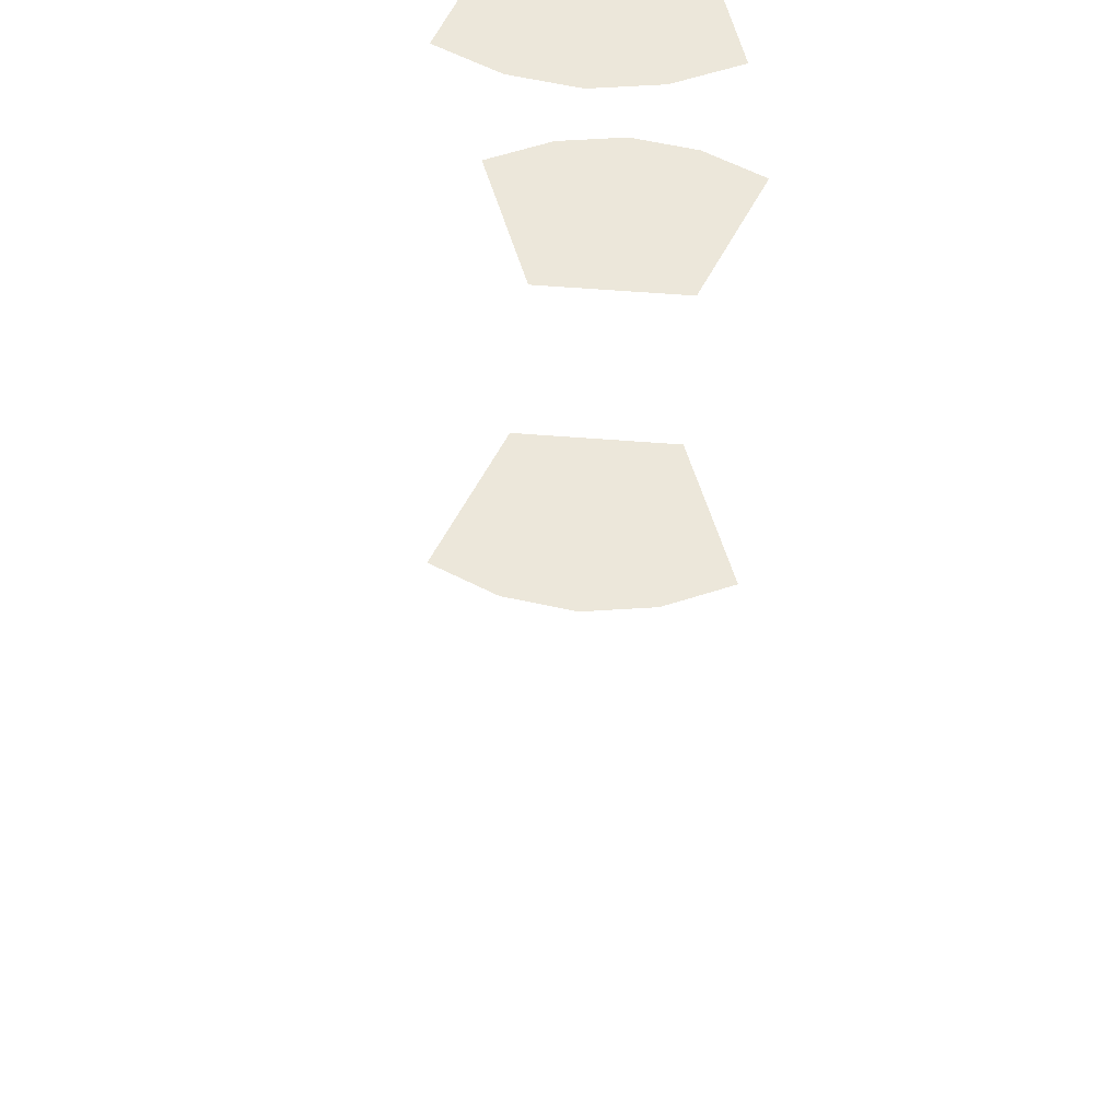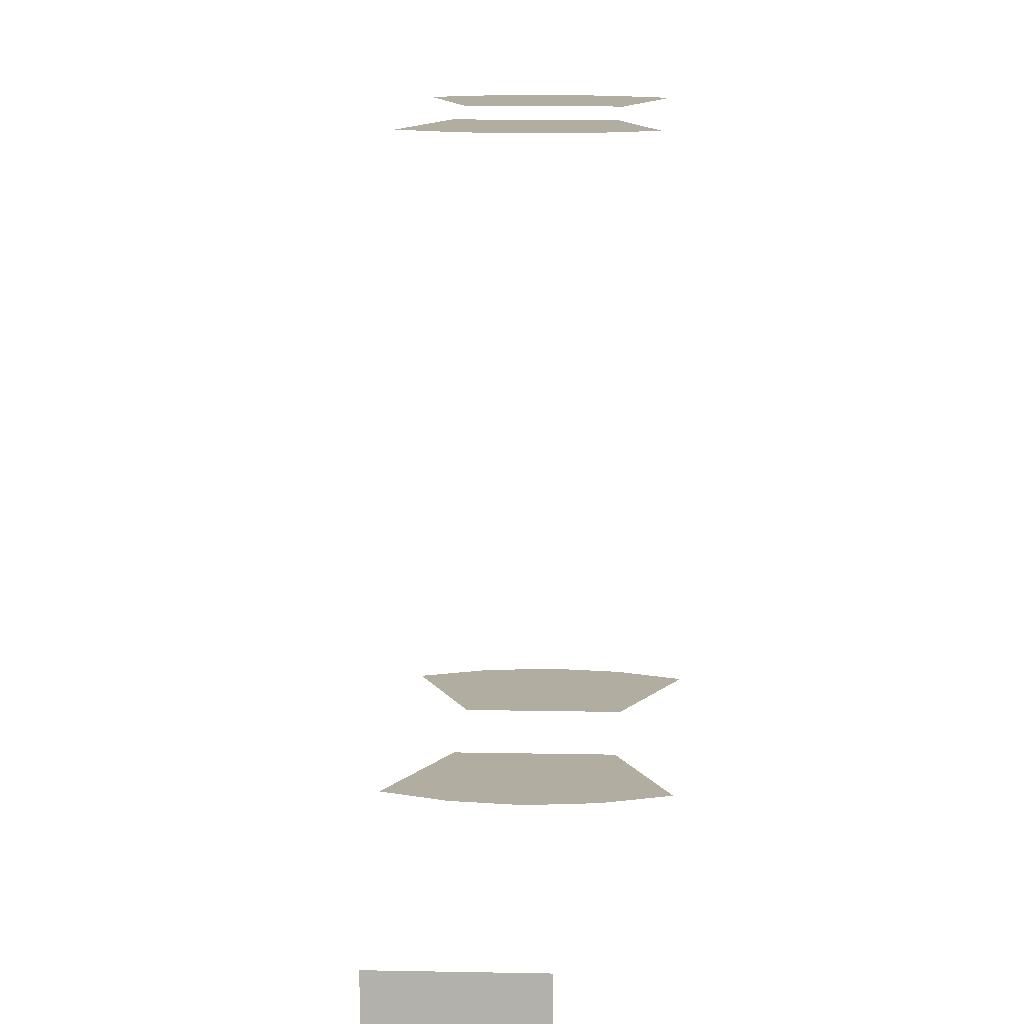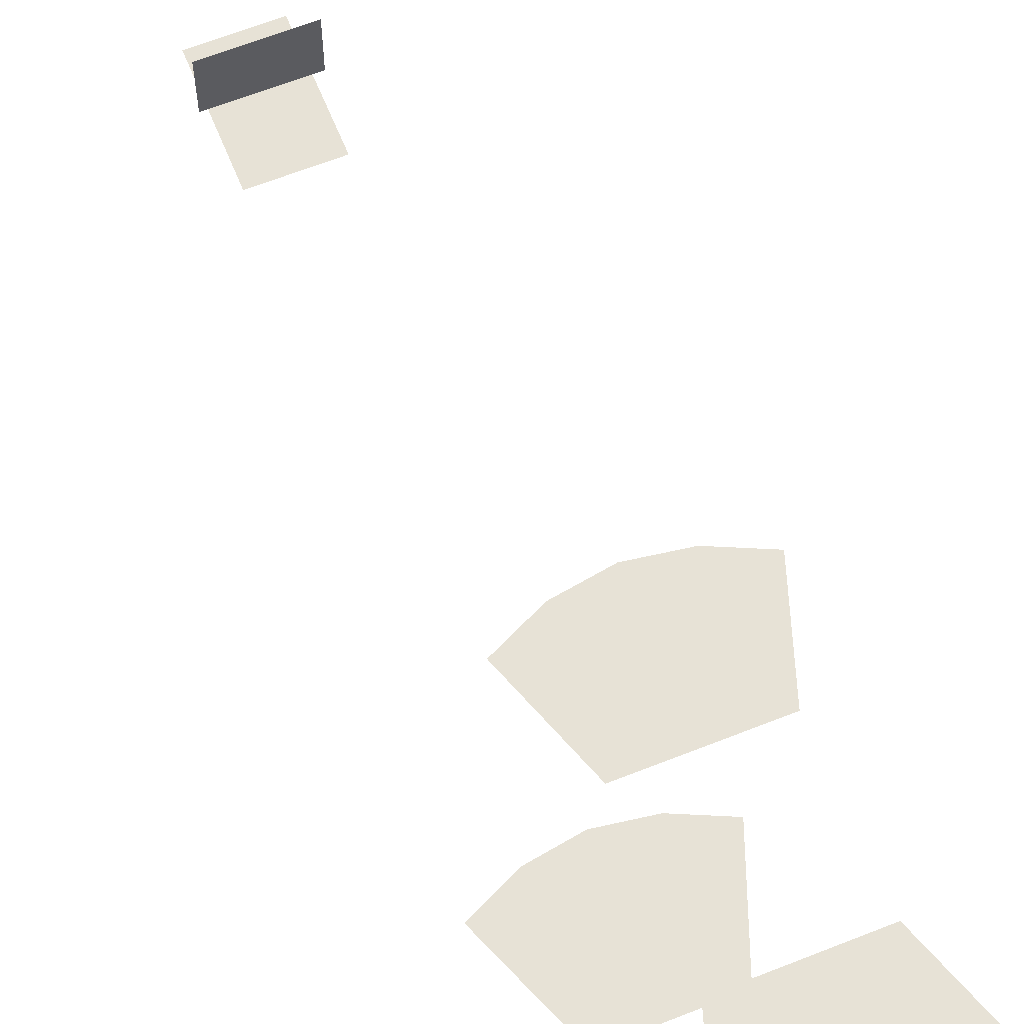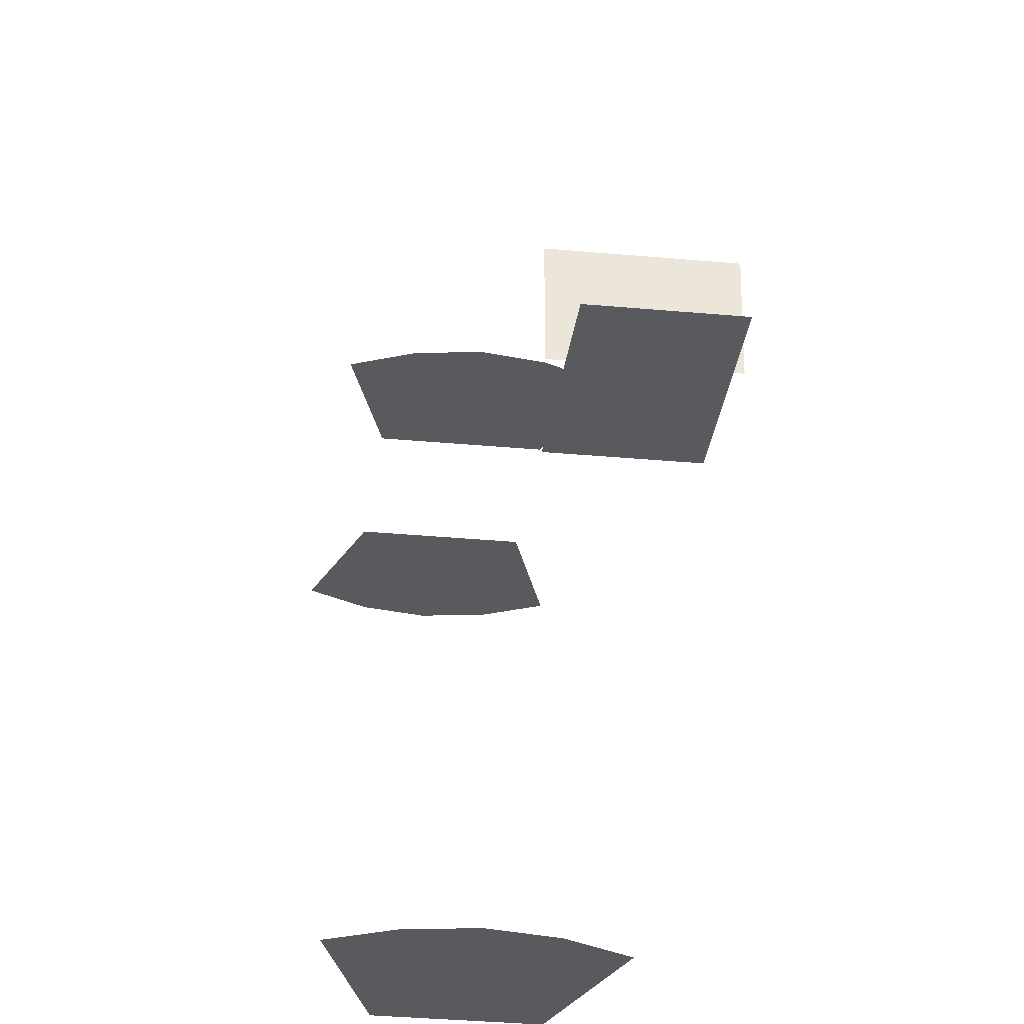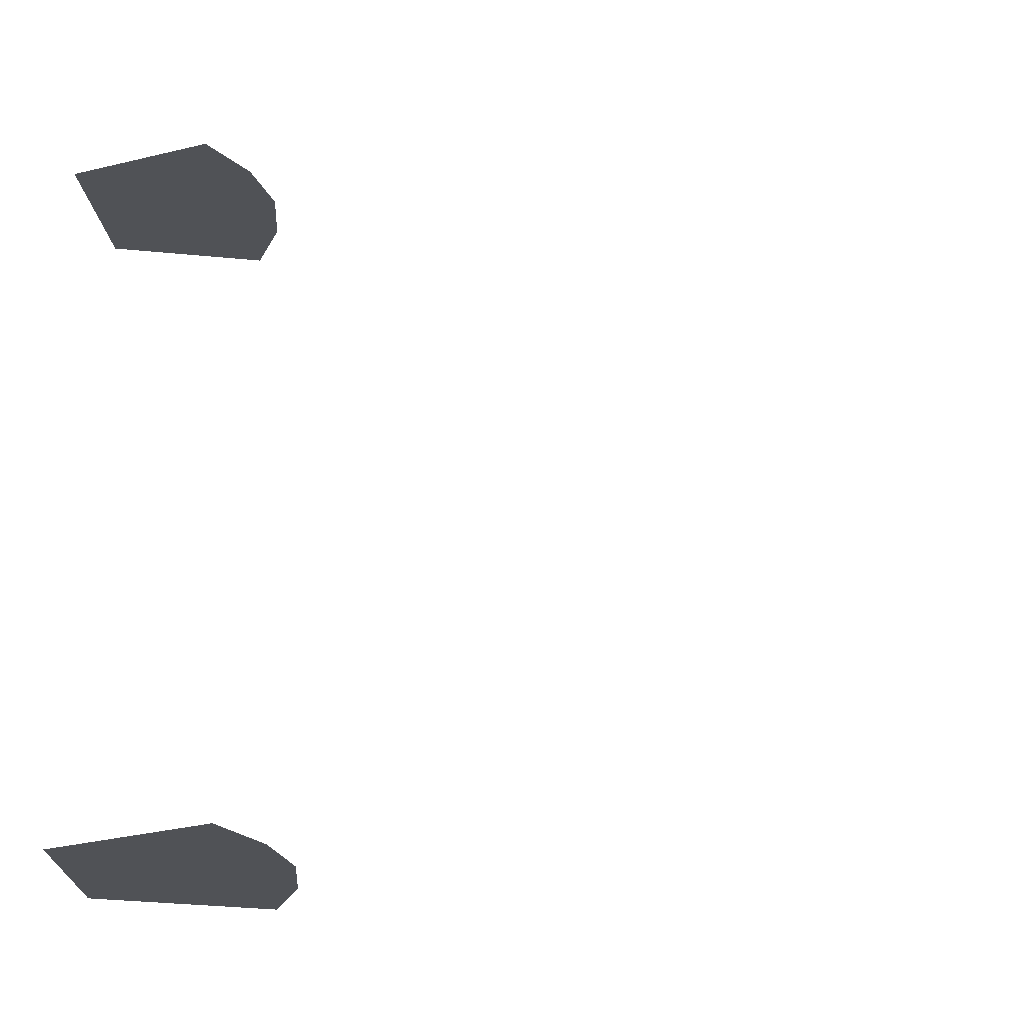
<metadata>
{"format":"obj","ext":"obj","renderer":"f3d","projection":"perspective","resolution":1024,"background":"white","views":[{"elev":52.2,"azim":-175.0,"up":"+Y"},{"elev":10.3,"azim":-176.7,"up":"+Y"},{"elev":63.2,"azim":-22.0,"up":"+Y"},{"elev":-31.4,"azim":172.4,"up":"+Y"},{"elev":-20.8,"azim":97.5,"up":"+Y"}]}
</metadata>
<code>
v 8.395e+04 -395.7 -8580
v 8.395e+04 -395.7 -8420
v 8.405e+04 -395.7 -8580
v 8.405e+04 -395.7 -8420
v 8.394e+04 -398.8 -7245
v 8.396e+04 -398.8 -7410
v 8.388e+04 -398.8 -7273
v 8.393e+04 -398.8 -7410
v 8.4e+04 -398.8 -7235
v 8.4e+04 -398.8 -7410
v 8.406e+04 -398.8 -7245
v 8.404e+04 -398.8 -7410
v 8.412e+04 -398.8 -7273
v 8.407e+04 -398.8 -7410
v 8.394e+04 -398.8 -7735
v 8.388e+04 -398.8 -7707
v 8.396e+04 -398.8 -7570
v 8.393e+04 -398.8 -7570
v 8.4e+04 -398.8 -7745
v 8.4e+04 -398.8 -7570
v 8.406e+04 -398.8 -7735
v 8.404e+04 -398.8 -7570
v 8.412e+04 -398.8 -7707
v 8.407e+04 -398.8 -7570
v 8.394e+04 150 -7708
v 8.389e+04 150 -7683
v 8.396e+04 150 -7570
v 8.393e+04 150 -7570
v 8.4e+04 150 -7717
v 8.4e+04 150 -7570
v 8.406e+04 150 -7708
v 8.404e+04 150 -7570
v 8.411e+04 150 -7683
v 8.407e+04 150 -7570
v 8.394e+04 150 -7272
v 8.396e+04 150 -7410
v 8.389e+04 150 -7297
v 8.393e+04 150 -7410
v 8.4e+04 150 -7263
v 8.4e+04 150 -7410
v 8.406e+04 150 -7272
v 8.404e+04 150 -7410
v 8.411e+04 150 -7297
v 8.407e+04 150 -7410
v 8.394e+04 -304.3 -8505
v 8.394e+04 -384.3 -8505
v 8.406e+04 -304.3 -8505
v 8.406e+04 -384.3 -8505
g Object_2
f 1 2 3
f 2 4 3
f 5 6 7
f 6 8 7
f 9 10 5
f 10 6 5
f 9 11 10
f 12 10 11
f 11 13 12
f 13 14 12
f 15 16 17
f 16 18 17
f 19 15 20
f 17 20 15
f 19 20 21
f 20 22 21
f 21 22 23
f 22 24 23
f 25 26 27
f 26 28 27
f 29 25 30
f 27 30 25
f 29 30 31
f 30 32 31
f 31 32 33
f 32 34 33
f 35 36 37
f 36 38 37
f 39 40 35
f 40 36 35
f 39 41 40
f 42 40 41
f 41 43 42
f 43 44 42
f 45 46 47
f 46 48 47

</code>
